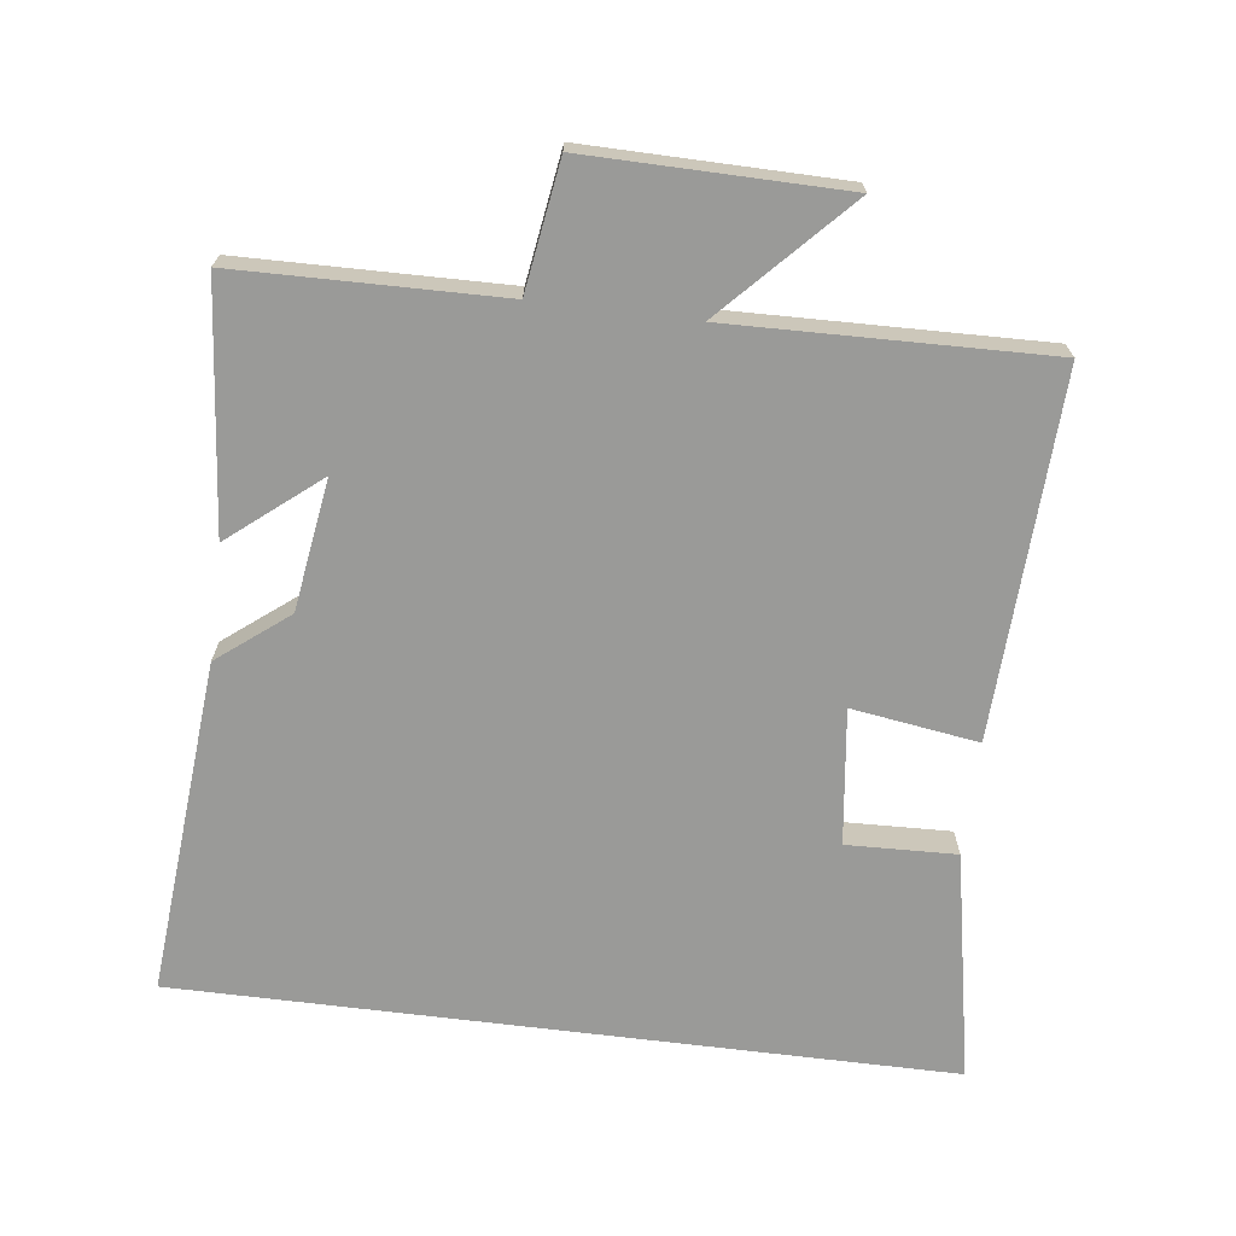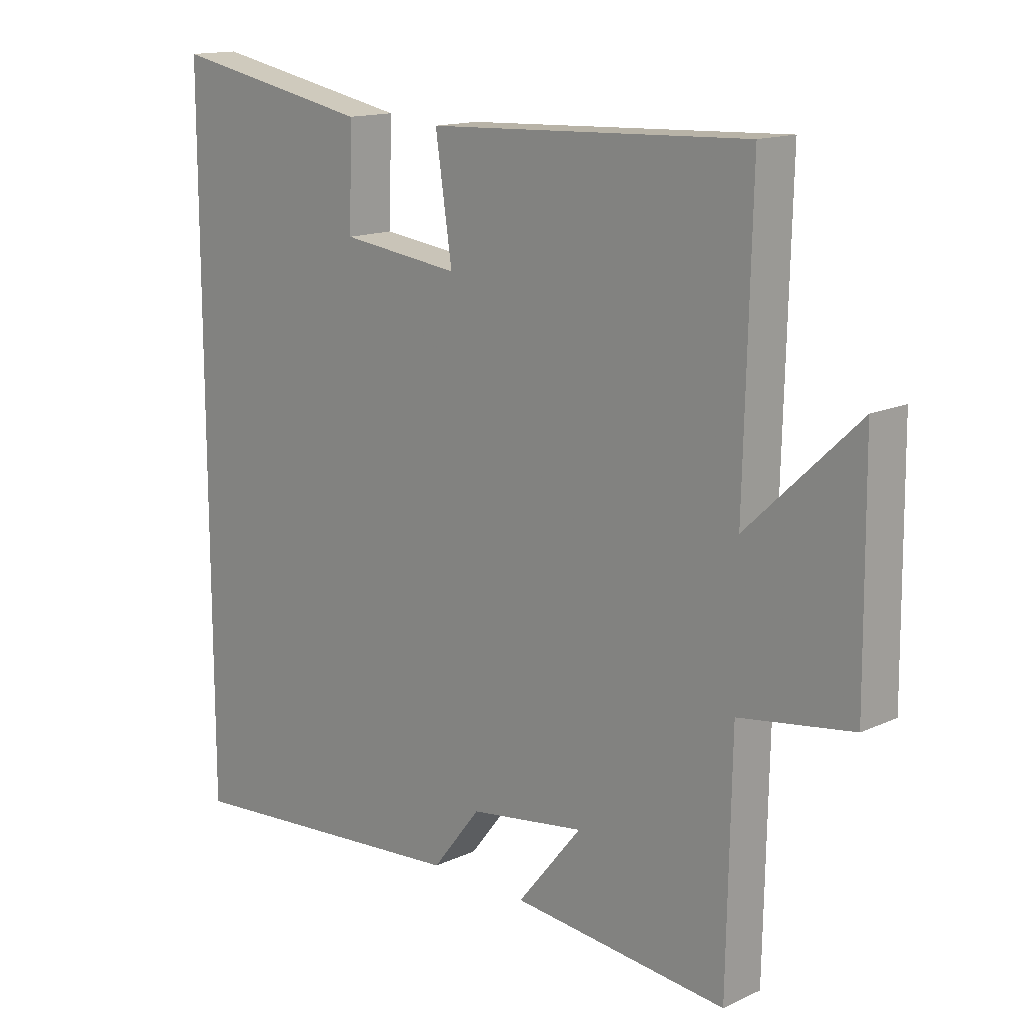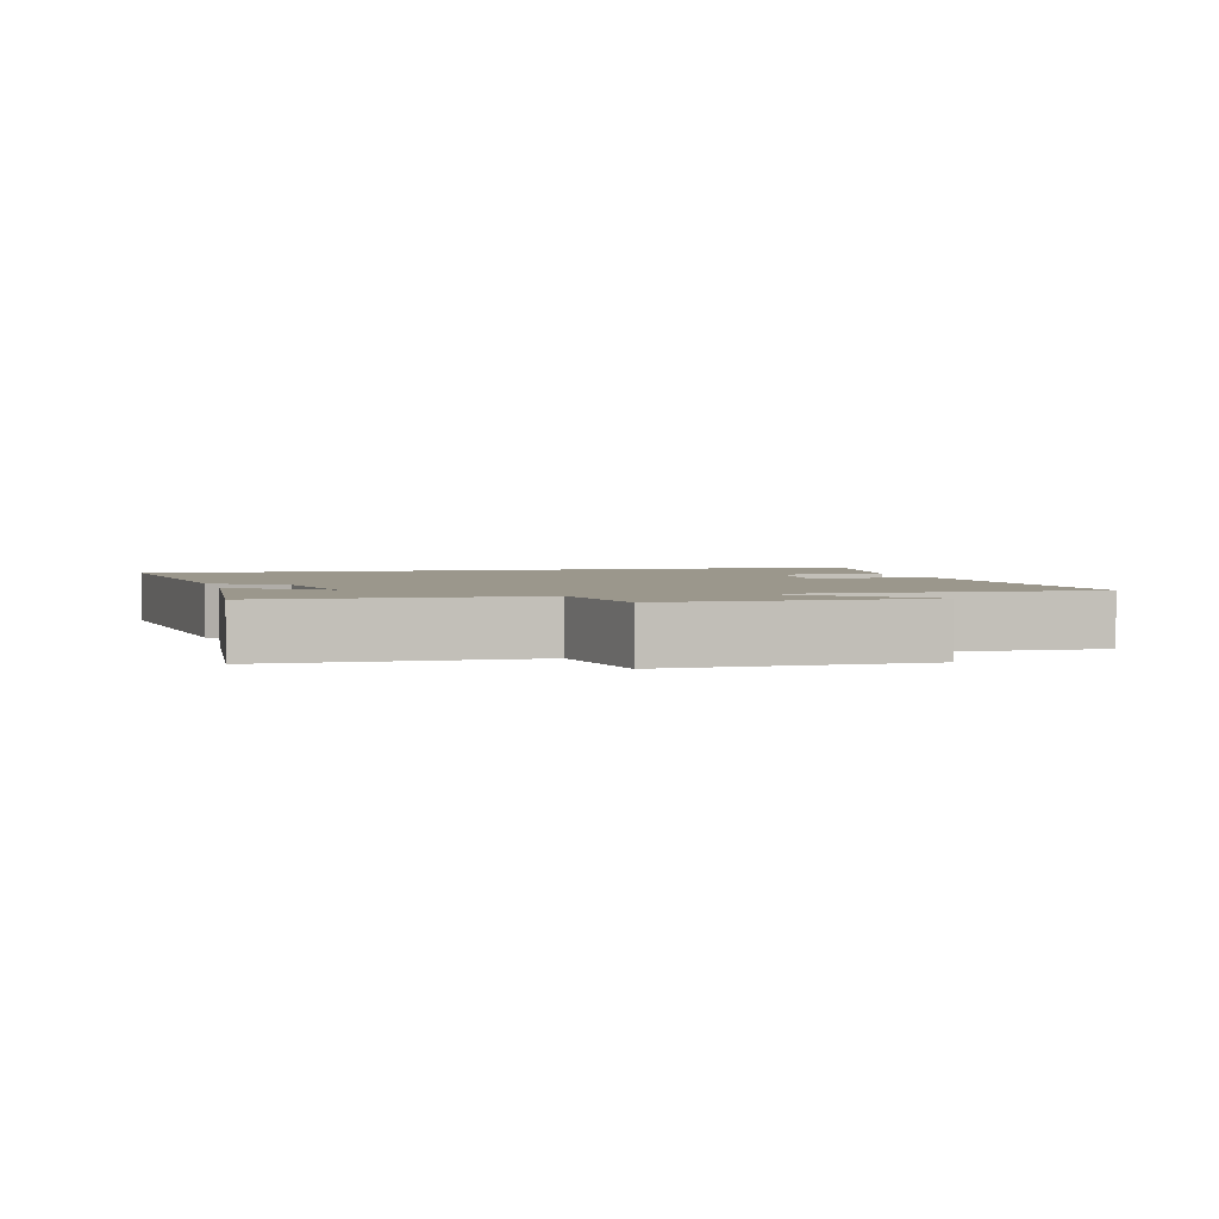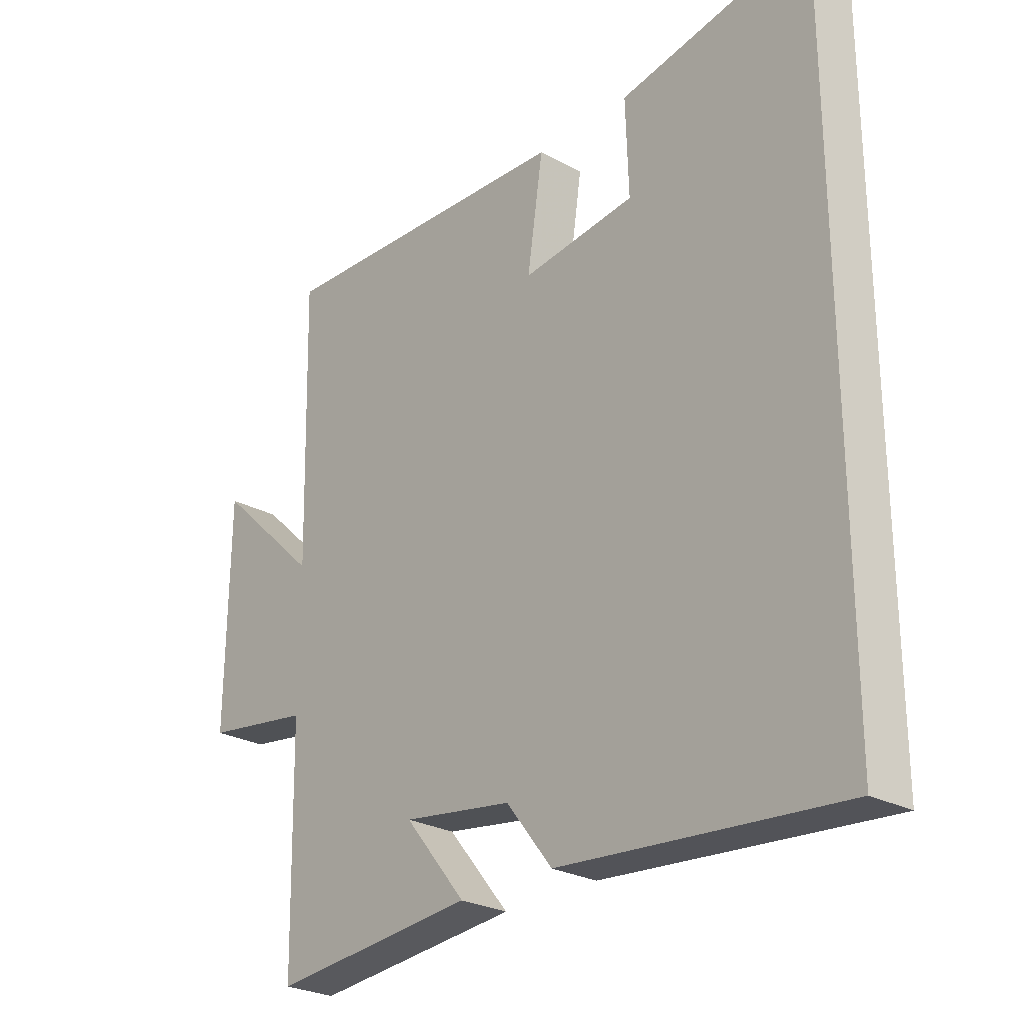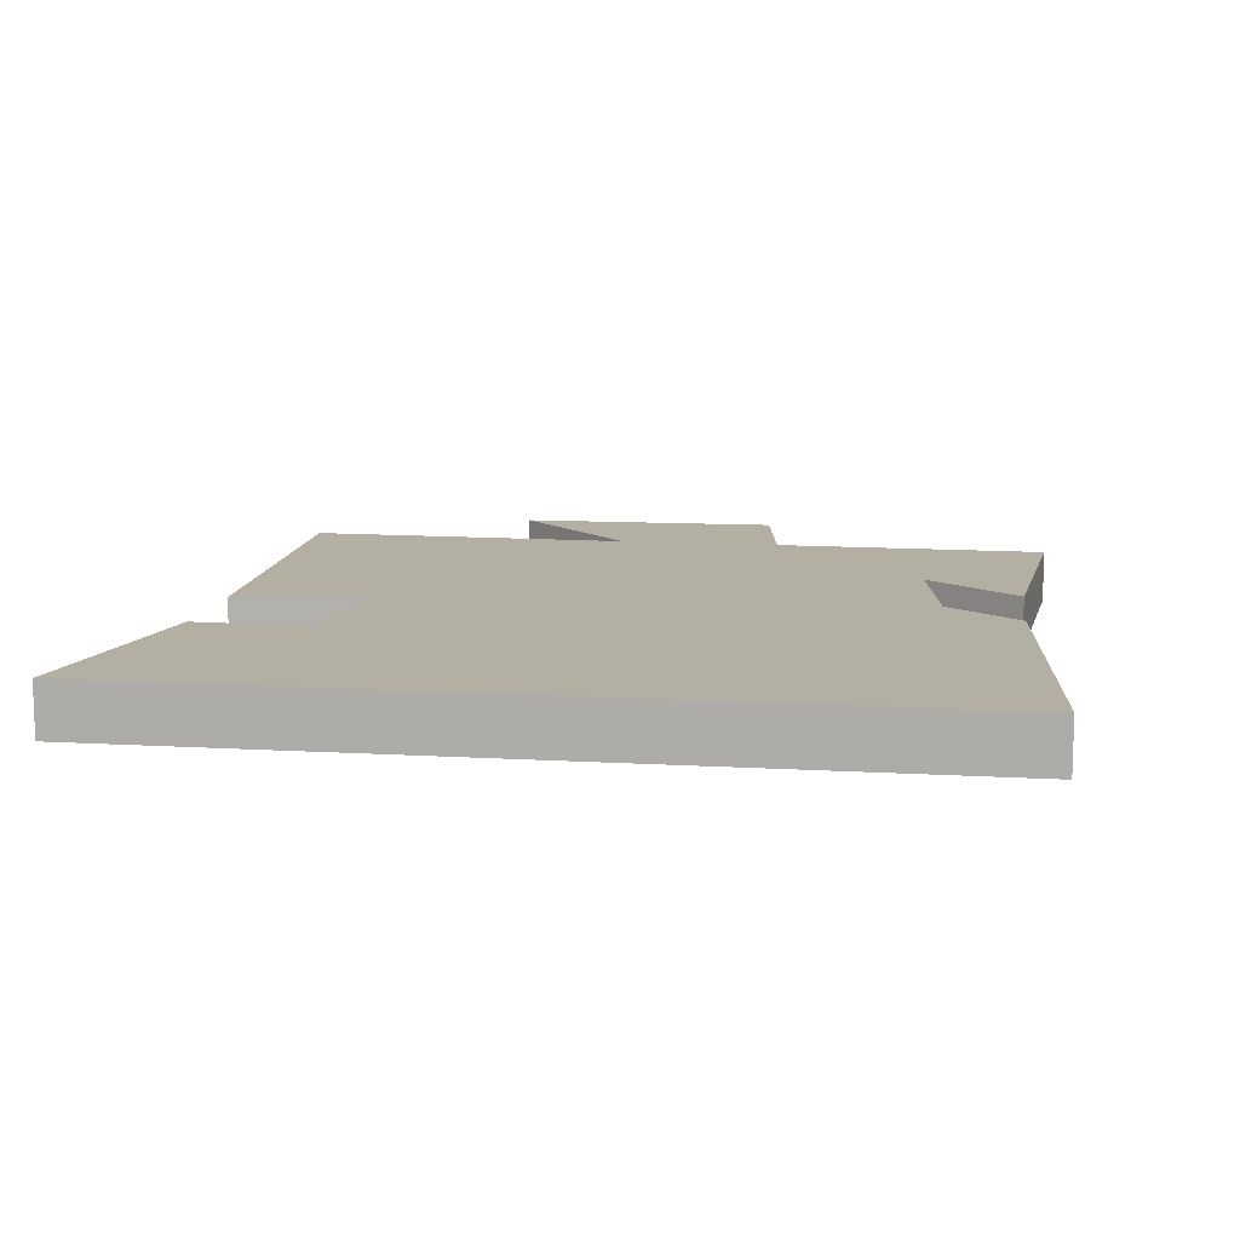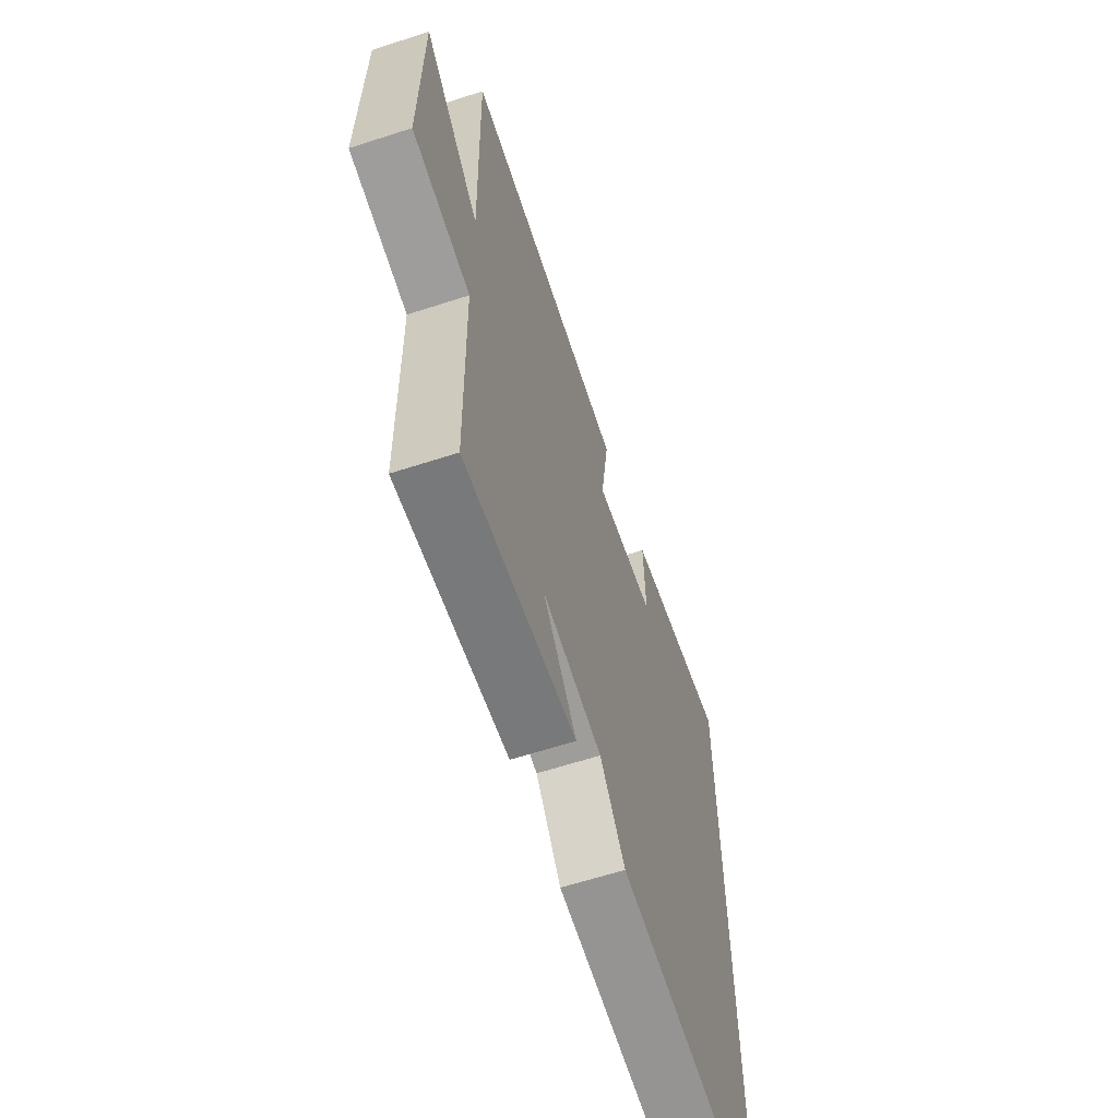
<metadata>
{"format":"obj","ext":"obj","renderer":"f3d","projection":"perspective","resolution":1024,"background":"white","views":[{"elev":-69.2,"azim":-97.1,"up":"+Y"},{"elev":14.7,"azim":-134.7,"up":"+Z"},{"elev":2.6,"azim":-105.7,"up":"+Y"},{"elev":-26.3,"azim":49.1,"up":"+Z"},{"elev":11.1,"azim":98.4,"up":"+Y"},{"elev":-62.7,"azim":-71.8,"up":"+Z"}]}
</metadata>
<code>
v -0.493 0.07 -0.533
v -0.5 0.07 -0.156
v -0.683 0.07 -0.128
v -0.679 0.07 0.238
v -0.5 0.07 0.068
v -0.511 0.07 0.522
v 0.009 0.07 0.5
v -0.018 0.07 0.319
v 0.176 0.07 0.343
v 0.171 0.07 0.5
v 0.5 0.07 0.564
v 0.5 0.07 -0.541
v 0.019 0.07 -0.5
v -0.06 0.07 -0.399
v -0.248 0.07 -0.371
v -0.143 0.07 -0.5
v -0.493 0 -0.533
v -0.5 0 -0.156
v -0.683 0 -0.128
v -0.679 0 0.238
v -0.5 0 0.068
v -0.511 0 0.522
v 0.009 0 0.5
v -0.018 0 0.319
v 0.176 0 0.343
v 0.171 0 0.5
v 0.5 0 0.564
v 0.5 0 -0.541
v 0.019 0 -0.5
v -0.06 0 -0.399
v -0.248 0 -0.371
v -0.143 0 -0.5
f 15 16 1 2
f 14 15 2
f 11 12 13 14
f 11 14 2
f 9 10 11
f 9 11 2
f 8 9 2 3
f 5 6 7 8
f 5 8 3
f 3 4 5
f 18 17 32 31
f 18 31 30
f 30 29 28 27
f 18 30 27
f 27 26 25
f 18 27 25
f 19 18 25 24
f 24 23 22 21
f 19 24 21
f 21 20 19
f 1 17 18 2
f 2 18 19 3
f 3 19 20 4
f 4 20 21 5
f 5 21 22 6
f 6 22 23 7
f 7 23 24 8
f 8 24 25 9
f 9 25 26 10
f 10 26 27 11
f 11 27 28 12
f 12 28 29 13
f 13 29 30 14
f 14 30 31 15
f 15 31 32 16
f 16 32 17 1

</code>
